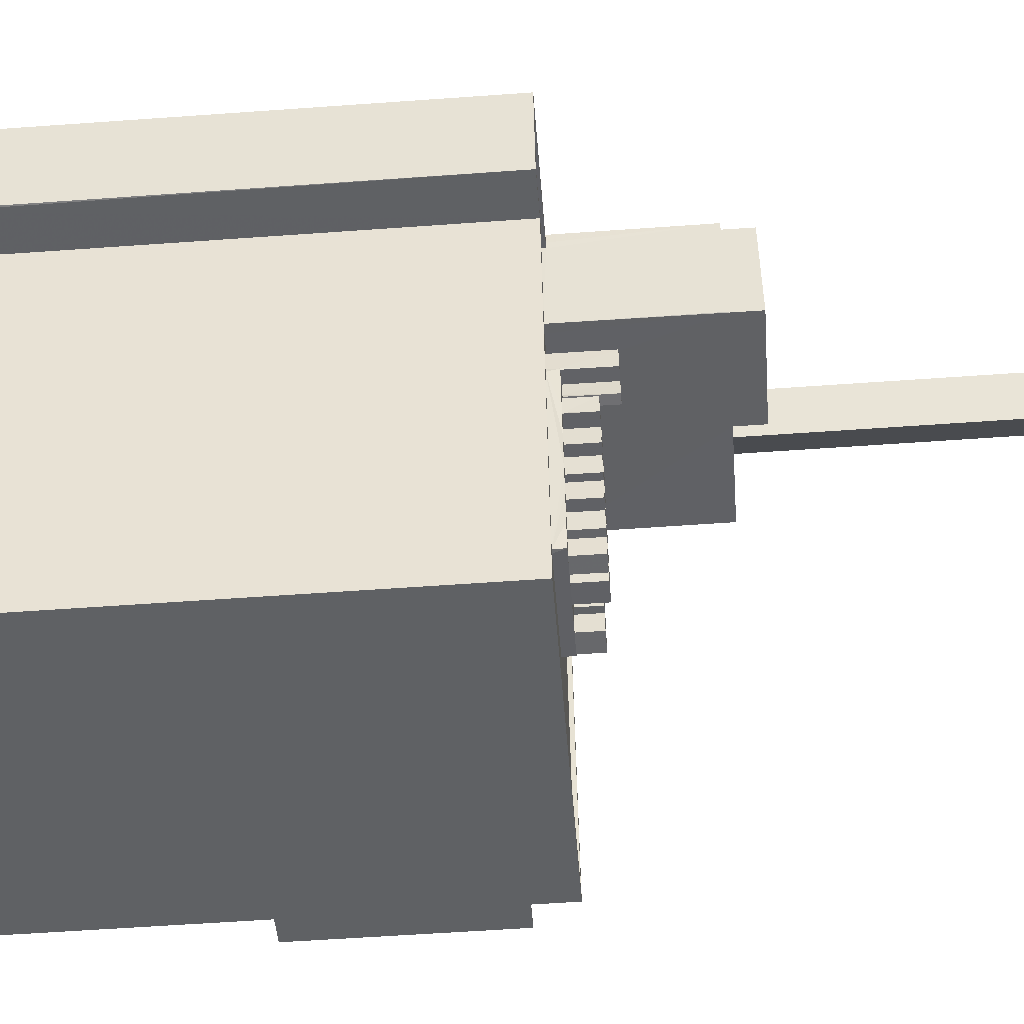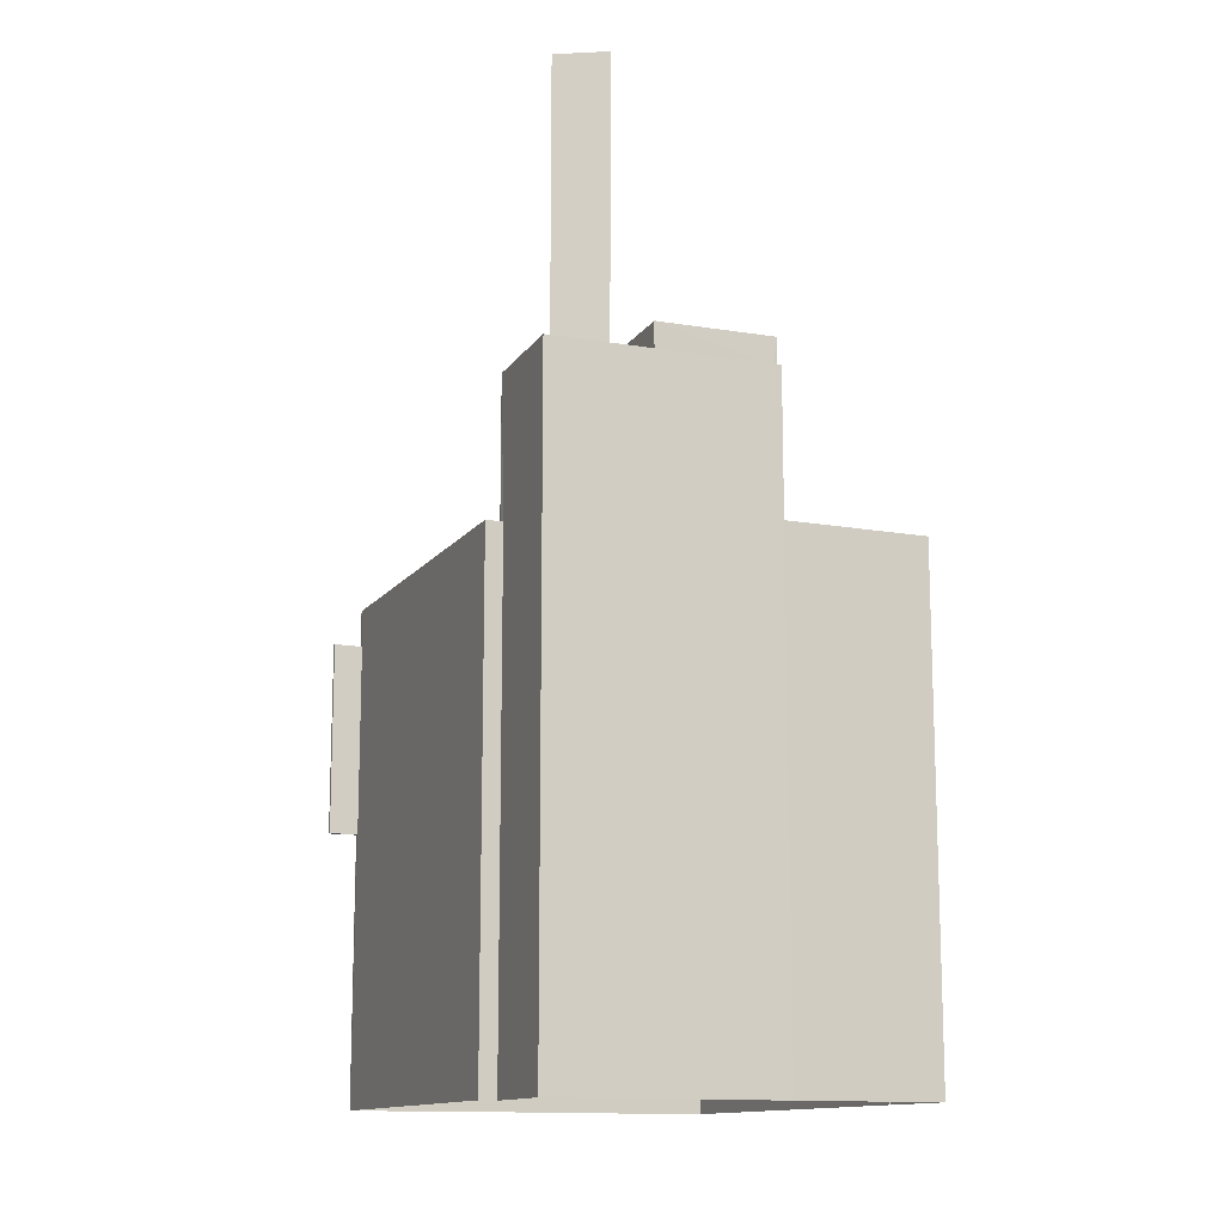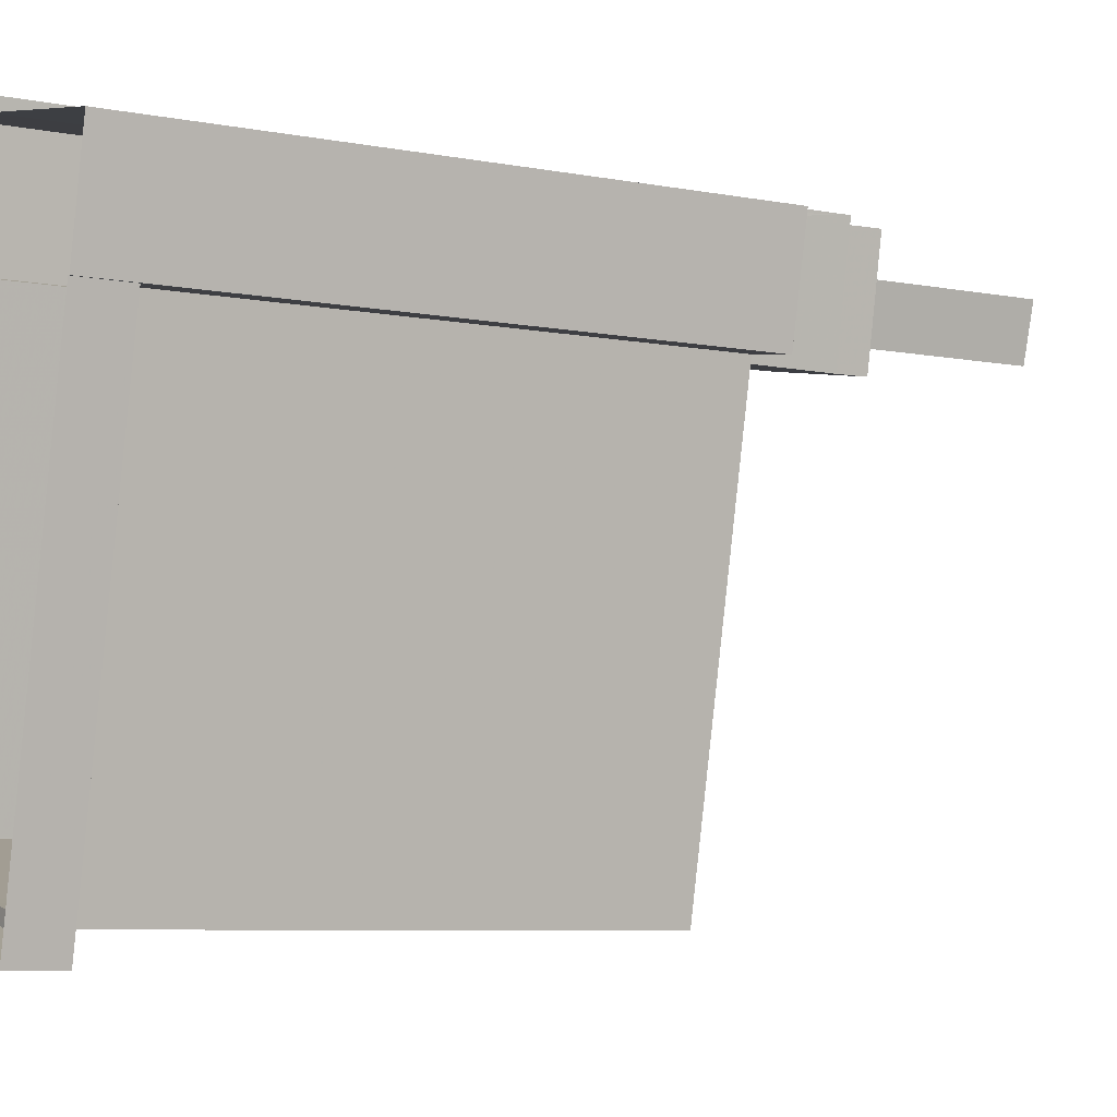
<metadata>
{"format":"obj","ext":"obj","renderer":"f3d","projection":"perspective","resolution":1024,"background":"white","views":[{"elev":-57.4,"azim":-85.7,"up":"+Y"},{"elev":-13.0,"azim":169.2,"up":"+Z"},{"elev":-6.8,"azim":-121.2,"up":"+Y"}]}
</metadata>
<code>
v 1.238e+05 7.853e+05 18.54
v 1.238e+05 7.853e+05 18.54
v 1.238e+05 7.853e+05 18.54
v 1.238e+05 7.853e+05 18.54
v 1.237e+05 7.853e+05 18.54
v 1.237e+05 7.853e+05 18.54
v 1.237e+05 7.853e+05 18.54
v 1.237e+05 7.853e+05 18.54
v 1.237e+05 7.853e+05 18.54
v 1.237e+05 7.853e+05 18.54
v 1.237e+05 7.853e+05 18.54
v 1.237e+05 7.853e+05 18.54
v 1.238e+05 7.853e+05 35.42
v 1.238e+05 7.853e+05 35.42
v 1.238e+05 7.853e+05 35.42
v 1.238e+05 7.853e+05 35.42
v 1.237e+05 7.853e+05 21.34
v 1.237e+05 7.853e+05 21.34
v 1.237e+05 7.853e+05 21.34
v 1.237e+05 7.853e+05 21.34
v 1.237e+05 7.853e+05 21.34
v 1.237e+05 7.853e+05 21.34
v 1.237e+05 7.853e+05 49.55
v 1.237e+05 7.853e+05 49.55
v 1.237e+05 7.853e+05 49.55
v 1.237e+05 7.853e+05 49.55
v 1.237e+05 7.853e+05 49.55
v 1.237e+05 7.853e+05 49.55
v 1.237e+05 7.853e+05 49.55
v 1.237e+05 7.853e+05 49.55
v 1.237e+05 7.853e+05 49.55
v 1.237e+05 7.853e+05 49.55
v 1.237e+05 7.853e+05 49.55
v 1.237e+05 7.853e+05 49.55
v 1.237e+05 7.853e+05 49.55
v 1.237e+05 7.853e+05 49.55
v 1.237e+05 7.853e+05 49.55
v 1.237e+05 7.853e+05 49.55
v 1.237e+05 7.853e+05 49.55
v 1.237e+05 7.853e+05 49.55
v 1.237e+05 7.853e+05 49.55
v 1.237e+05 7.853e+05 49.55
v 1.237e+05 7.853e+05 49.55
v 1.238e+05 7.853e+05 49.55
v 1.238e+05 7.853e+05 49.55
v 1.237e+05 7.853e+05 49.55
v 1.238e+05 7.853e+05 49.55
v 1.238e+05 7.853e+05 49.55
v 1.237e+05 7.853e+05 49.55
v 1.237e+05 7.853e+05 49.55
v 1.238e+05 7.853e+05 49.8
v 1.238e+05 7.853e+05 49.8
v 1.238e+05 7.853e+05 49.8
v 1.237e+05 7.853e+05 49.8
v 1.238e+05 7.853e+05 49.8
v 1.238e+05 7.853e+05 49.8
v 1.237e+05 7.853e+05 49.8
v 1.237e+05 7.853e+05 49.8
v 1.237e+05 7.853e+05 49.8
v 1.237e+05 7.853e+05 49.8
v 1.237e+05 7.853e+05 49.8
v 1.237e+05 7.853e+05 49.8
v 1.237e+05 7.853e+05 49.8
v 1.237e+05 7.853e+05 49.8
v 1.238e+05 7.853e+05 49.8
v 1.237e+05 7.853e+05 49.8
v 1.238e+05 7.853e+05 47.42
v 1.238e+05 7.853e+05 47.42
v 1.238e+05 7.853e+05 47.42
v 1.238e+05 7.853e+05 47.42
v 1.237e+05 7.853e+05 60.32
v 1.237e+05 7.853e+05 60.32
v 1.237e+05 7.853e+05 60.32
v 1.237e+05 7.853e+05 60.32
v 1.237e+05 7.853e+05 58.31
v 1.237e+05 7.853e+05 58.31
v 1.238e+05 7.853e+05 58.31
v 1.237e+05 7.853e+05 58.31
v 1.238e+05 7.853e+05 58.31
v 1.237e+05 7.853e+05 58.31
v 1.237e+05 7.853e+05 58.31
v 1.237e+05 7.853e+05 58.31
v 1.237e+05 7.853e+05 58.31
v 1.237e+05 7.853e+05 58.31
v 1.238e+05 7.853e+05 58.31
v 1.237e+05 7.853e+05 58.56
v 1.238e+05 7.853e+05 58.56
v 1.238e+05 7.853e+05 58.56
v 1.237e+05 7.853e+05 58.56
v 1.237e+05 7.853e+05 58.56
v 1.237e+05 7.853e+05 58.56
v 1.237e+05 7.853e+05 58.56
v 1.238e+05 7.853e+05 58.56
v 1.237e+05 7.853e+05 58.56
v 1.237e+05 7.853e+05 58.56
v 1.237e+05 7.853e+05 58.56
v 1.238e+05 7.853e+05 58.56
v 1.237e+05 7.853e+05 53.09
v 1.237e+05 7.853e+05 53.09
v 1.237e+05 7.853e+05 53.09
v 1.237e+05 7.853e+05 53.09
v 1.237e+05 7.853e+05 50.26
v 1.237e+05 7.853e+05 50.26
v 1.237e+05 7.853e+05 50.26
v 1.237e+05 7.853e+05 50.26
v 1.237e+05 7.853e+05 50.26
v 1.237e+05 7.853e+05 50.26
v 1.237e+05 7.853e+05 50.26
v 1.237e+05 7.853e+05 50.26
v 1.237e+05 7.853e+05 50.26
v 1.237e+05 7.853e+05 50.26
v 1.237e+05 7.853e+05 50.26
v 1.237e+05 7.853e+05 50.26
v 1.237e+05 7.853e+05 50.26
v 1.237e+05 7.853e+05 50.26
v 1.237e+05 7.853e+05 50.26
v 1.237e+05 7.853e+05 50.26
v 1.237e+05 7.853e+05 50.26
v 1.237e+05 7.853e+05 50.26
v 1.237e+05 7.853e+05 50.26
v 1.237e+05 7.853e+05 50.26
v 1.237e+05 7.853e+05 50.26
v 1.237e+05 7.853e+05 50.26
v 1.237e+05 7.853e+05 50.26
v 1.237e+05 7.853e+05 50.26
v 1.237e+05 7.853e+05 50.26
v 1.237e+05 7.853e+05 50.26
v 1.237e+05 7.853e+05 50.26
v 1.237e+05 7.853e+05 50.26
v 1.237e+05 7.853e+05 50.26
v 1.237e+05 7.853e+05 50.26
v 1.237e+05 7.853e+05 50.26
v 1.237e+05 7.853e+05 50.26
v 1.237e+05 7.853e+05 50.26
v 1.237e+05 7.853e+05 50.26
v 1.237e+05 7.853e+05 50.26
v 1.237e+05 7.853e+05 50.26
v 1.237e+05 7.853e+05 50.26
v 1.237e+05 7.853e+05 50.26
v 1.237e+05 7.853e+05 50.26
v 1.237e+05 7.853e+05 50.26
v 1.237e+05 7.853e+05 50.26
v 1.237e+05 7.853e+05 50.26
v 1.237e+05 7.853e+05 50.26
v 1.237e+05 7.853e+05 50.26
v 1.237e+05 7.853e+05 50.26
v 1.237e+05 7.853e+05 50.26
v 1.237e+05 7.853e+05 50.26
v 1.237e+05 7.853e+05 50.26
v 1.237e+05 7.853e+05 50.26
v 1.237e+05 7.853e+05 50.26
v 1.237e+05 7.853e+05 50.26
v 1.237e+05 7.853e+05 50.26
v 1.237e+05 7.853e+05 50.26
v 1.237e+05 7.853e+05 50.26
v 1.237e+05 7.853e+05 50.26
v 1.237e+05 7.853e+05 50.26
v 1.237e+05 7.853e+05 50.26
v 1.237e+05 7.853e+05 50.26
v 1.237e+05 7.853e+05 50.26
v 1.237e+05 7.853e+05 50.26
v 1.237e+05 7.853e+05 50.26
v 1.237e+05 7.853e+05 50.26
v 1.237e+05 7.853e+05 50.26
v 1.237e+05 7.853e+05 50.26
v 1.237e+05 7.853e+05 50.26
v 1.237e+05 7.853e+05 50.26
v 1.237e+05 7.853e+05 50.26
v 1.237e+05 7.853e+05 50.26
v 1.237e+05 7.853e+05 50.26
v 1.237e+05 7.853e+05 50.26
v 1.237e+05 7.853e+05 50.26
v 1.237e+05 7.853e+05 50.26
v 1.237e+05 7.853e+05 50.26
v 1.237e+05 7.853e+05 50.26
v 1.237e+05 7.853e+05 50.26
v 1.237e+05 7.853e+05 50.26
v 1.237e+05 7.853e+05 50.26
v 1.237e+05 7.853e+05 50.26
v 1.237e+05 7.853e+05 50.26
v 1.237e+05 7.853e+05 50.26
v 1.237e+05 7.853e+05 50.26
v 1.237e+05 7.853e+05 50.26
v 1.237e+05 7.853e+05 50.26
v 1.237e+05 7.853e+05 50.26
v 1.237e+05 7.853e+05 50.26
v 1.237e+05 7.853e+05 50.26
v 1.237e+05 7.853e+05 50.26
v 1.237e+05 7.853e+05 50.26
v 1.237e+05 7.853e+05 50.26
v 1.237e+05 7.853e+05 50.26
v 1.237e+05 7.853e+05 50.26
v 1.237e+05 7.853e+05 50.26
v 1.237e+05 7.853e+05 50.26
v 1.237e+05 7.853e+05 50.26
v 1.237e+05 7.853e+05 50.26
v 1.237e+05 7.853e+05 50.26
v 1.237e+05 7.853e+05 50.26
v 1.237e+05 7.853e+05 50.26
v 1.237e+05 7.853e+05 50.26
v 1.237e+05 7.853e+05 50.26
v 1.237e+05 7.853e+05 50.26
v 1.237e+05 7.853e+05 50.26
v 1.237e+05 7.853e+05 50.26
v 1.237e+05 7.853e+05 50.26
v 1.237e+05 7.853e+05 50.26
v 1.237e+05 7.853e+05 50.26
v 1.237e+05 7.853e+05 50.26
v 1.237e+05 7.853e+05 50.26
v 1.237e+05 7.853e+05 50.26
v 1.237e+05 7.853e+05 50.26
v 1.237e+05 7.853e+05 50.26
v 1.237e+05 7.853e+05 50.26
v 1.237e+05 7.853e+05 50.26
v 1.237e+05 7.853e+05 53.09
v 1.237e+05 7.853e+05 53.09
v 1.237e+05 7.853e+05 53.09
v 1.237e+05 7.853e+05 53.09
v 1.237e+05 7.853e+05 52.04
v 1.237e+05 7.853e+05 52.04
v 1.237e+05 7.853e+05 52.04
v 1.237e+05 7.853e+05 52.04
v 1.237e+05 7.853e+05 52.04
v 1.237e+05 7.853e+05 52.04
v 1.237e+05 7.853e+05 52.04
v 1.237e+05 7.853e+05 52.04
v 1.237e+05 7.853e+05 51.7
v 1.237e+05 7.853e+05 51.7
v 1.237e+05 7.853e+05 51.7
v 1.237e+05 7.853e+05 51.7
v 1.237e+05 7.853e+05 52.04
v 1.237e+05 7.853e+05 52.04
v 1.237e+05 7.853e+05 52.04
v 1.237e+05 7.853e+05 52.04
v 1.237e+05 7.853e+05 52.05
v 1.237e+05 7.853e+05 52.05
v 1.237e+05 7.853e+05 52.05
v 1.237e+05 7.853e+05 52.05
v 1.237e+05 7.853e+05 51.7
v 1.237e+05 7.853e+05 51.7
v 1.237e+05 7.853e+05 51.7
v 1.237e+05 7.853e+05 51.7
v 1.237e+05 7.853e+05 52.04
v 1.237e+05 7.853e+05 52.04
v 1.237e+05 7.853e+05 52.04
v 1.237e+05 7.853e+05 52.04
v 1.237e+05 7.853e+05 52.04
v 1.237e+05 7.853e+05 52.04
v 1.237e+05 7.853e+05 52.04
v 1.237e+05 7.853e+05 52.04
v 1.237e+05 7.853e+05 52.04
v 1.237e+05 7.853e+05 52.04
v 1.237e+05 7.853e+05 52.04
v 1.237e+05 7.853e+05 52.04
v 1.237e+05 7.853e+05 51.7
v 1.237e+05 7.853e+05 51.7
v 1.237e+05 7.853e+05 51.7
v 1.237e+05 7.853e+05 51.7
v 1.237e+05 7.853e+05 52.04
v 1.237e+05 7.853e+05 52.04
v 1.237e+05 7.853e+05 52.04
v 1.237e+05 7.853e+05 52.04
v 1.237e+05 7.853e+05 51.7
v 1.237e+05 7.853e+05 51.7
v 1.237e+05 7.853e+05 51.7
v 1.237e+05 7.853e+05 51.7
v 1.237e+05 7.853e+05 52.04
v 1.237e+05 7.853e+05 52.04
v 1.237e+05 7.853e+05 52.04
v 1.237e+05 7.853e+05 52.04
v 1.237e+05 7.853e+05 52.04
v 1.237e+05 7.853e+05 52.04
v 1.237e+05 7.853e+05 52.04
v 1.237e+05 7.853e+05 52.04
v 1.237e+05 7.853e+05 52.04
v 1.237e+05 7.853e+05 52.04
v 1.237e+05 7.853e+05 52.04
v 1.237e+05 7.853e+05 52.04
v 1.237e+05 7.853e+05 51.7
v 1.237e+05 7.853e+05 51.7
v 1.237e+05 7.853e+05 51.7
v 1.237e+05 7.853e+05 51.7
v 1.237e+05 7.853e+05 52.04
v 1.237e+05 7.853e+05 52.04
v 1.237e+05 7.853e+05 52.04
v 1.237e+05 7.853e+05 52.04
v 1.237e+05 7.853e+05 51.7
v 1.237e+05 7.853e+05 51.7
v 1.237e+05 7.853e+05 51.7
v 1.237e+05 7.853e+05 51.7
v 1.237e+05 7.853e+05 76.65
v 1.237e+05 7.853e+05 76.65
v 1.237e+05 7.853e+05 76.65
v 1.238e+05 7.853e+05 47.42
v 1.238e+05 7.853e+05 35.42
f 1 2 3
f 4 1 5
f 4 5 6
f 7 8 9
f 1 3 7
f 10 5 11
f 10 11 12
f 11 7 9
f 5 1 11
f 11 1 7
f 13 14 15
f 13 16 14
f 17 18 19
f 19 18 20
f 20 18 21
f 18 22 21
f 23 24 25
f 26 25 27
f 28 26 27
f 25 24 29
f 27 29 30
f 27 25 29
f 31 32 33
f 33 32 34
f 35 32 36
f 35 36 37
f 34 32 38
f 29 38 30
f 39 30 40
f 40 32 35
f 38 32 30
f 30 32 40
f 41 42 37
f 37 42 35
f 43 42 41
f 44 45 46
f 44 46 41
f 45 47 48
f 41 46 43
f 49 48 24
f 50 49 23
f 23 49 24
f 46 48 49
f 45 48 46
f 51 52 53
f 54 52 55
f 56 51 53
f 57 58 59
f 60 61 62
f 54 63 61
f 60 57 59
f 57 64 58
f 56 65 51
f 63 66 61
f 60 62 57
f 62 61 66
f 54 55 63
f 55 52 51
f 67 68 69
f 70 67 69
f 71 72 73
f 71 74 72
f 75 76 77
f 78 79 77
f 75 80 76
f 81 82 83
f 84 76 83
f 82 84 83
f 78 77 84
f 77 76 84
f 79 78 85
f 81 85 82
f 85 78 82
f 86 87 88
f 89 86 88
f 90 91 92
f 87 93 88
f 94 91 90
f 93 94 95
f 96 95 90
f 95 97 93
f 88 93 97
f 94 90 95
f 98 99 100
f 101 98 100
f 102 103 104
f 105 106 107
f 108 107 109
f 110 111 112
f 103 113 114
f 115 116 117
f 118 102 104
f 119 108 109
f 120 121 105
f 116 115 122
f 122 114 112
f 116 112 120
f 104 114 122
f 123 124 121
f 106 109 107
f 121 124 106
f 112 111 125
f 120 125 121
f 104 103 114
f 121 106 105
f 122 112 116
f 112 125 120
f 126 127 124
f 123 126 124
f 127 108 119
f 127 119 124
f 128 111 110
f 113 103 129
f 126 111 130
f 127 126 131
f 127 132 133
f 134 103 135
f 128 129 134
f 133 132 136
f 137 138 139
f 134 135 140
f 141 142 143
f 138 128 134
f 131 142 141
f 132 127 131
f 130 138 137
f 142 126 130
f 138 111 128
f 129 103 134
f 130 111 138
f 131 126 142
f 144 133 145
f 144 145 146
f 147 148 149
f 135 149 148
f 141 143 150
f 141 151 136
f 145 133 136
f 152 153 154
f 155 156 157
f 145 136 151
f 153 151 154
f 140 135 158
f 155 159 156
f 154 150 159
f 148 156 160
f 137 139 160
f 158 148 160
f 159 150 137
f 158 135 148
f 141 150 154
f 141 154 151
f 156 159 160
f 160 159 137
f 161 162 163
f 164 165 166
f 162 167 168
f 164 149 165
f 161 163 169
f 170 171 172
f 147 149 164
f 167 147 164
f 173 174 175
f 171 167 164
f 173 168 174
f 163 162 168
f 176 171 170
f 174 167 176
f 174 168 167
f 176 167 171
f 177 167 162
f 162 144 146
f 155 157 167
f 153 152 177
f 153 162 146
f 177 155 167
f 153 177 162
f 178 161 179
f 180 181 182
f 173 175 183
f 173 184 169
f 179 161 169
f 185 180 182
f 179 186 178
f 187 188 189
f 188 165 189
f 170 172 190
f 166 165 188
f 183 170 191
f 184 192 193
f 188 194 190
f 195 194 181
f 166 188 190
f 193 192 196
f 184 179 169
f 180 195 181
f 195 191 194
f 192 183 191
f 173 183 192
f 173 192 184
f 191 170 190
f 194 191 190
f 181 187 197
f 182 181 198
f 182 199 200
f 187 189 197
f 197 189 201
f 200 199 202
f 203 201 204
f 202 199 205
f 198 206 207
f 207 206 208
f 199 182 198
f 209 210 211
f 211 210 212
f 206 181 209
f 213 201 203
f 197 201 213
f 210 181 197
f 198 181 206
f 209 181 210
f 214 207 208
f 212 203 204
f 212 204 211
f 205 214 202
f 207 214 205
f 204 202 214
f 211 204 214
f 196 180 193
f 180 185 193
f 193 185 186
f 185 178 186
f 215 216 217
f 215 218 216
f 219 220 221
f 219 222 220
f 223 224 225
f 223 226 224
f 227 228 229
f 227 230 228
f 231 232 233
f 234 231 233
f 235 236 237
f 235 238 236
f 239 240 241
f 239 242 240
f 243 244 245
f 243 246 244
f 247 248 249
f 250 247 249
f 251 252 253
f 251 254 252
f 255 256 257
f 255 258 256
f 259 260 261
f 259 262 260
f 263 264 265
f 263 266 264
f 267 268 269
f 270 267 269
f 271 272 273
f 274 271 273
f 275 276 277
f 278 275 277
f 279 280 281
f 282 279 281
f 283 284 285
f 286 283 285
f 287 288 289
f 290 287 289
f 291 292 293
f 17 19 8
f 7 17 8
f 19 20 9
f 8 19 9
f 21 11 9
f 20 21 9
f 52 54 294
f 54 18 17
f 295 17 3
f 3 17 7
f 294 54 295
f 54 17 295
f 52 294 67
f 295 3 13
f 52 70 53
f 16 3 2
f 52 67 70
f 53 16 2
f 13 3 16
f 70 16 53
f 58 10 59
f 58 5 10
f 59 10 12
f 60 59 12
f 1 53 2
f 1 56 53
f 22 61 21
f 11 21 12
f 12 21 60
f 21 61 60
f 67 294 295
f 13 67 295
f 18 54 61
f 22 18 61
f 66 32 31
f 62 66 31
f 62 31 33
f 57 62 33
f 64 57 33
f 34 64 33
f 65 45 51
f 65 47 45
f 51 45 44
f 55 51 44
f 36 63 37
f 37 63 41
f 41 55 44
f 41 63 55
f 66 36 32
f 66 63 36
f 16 69 14
f 16 70 69
f 69 68 15
f 14 69 15
f 13 15 68
f 67 13 68
f 92 73 72
f 90 92 72
f 76 96 74
f 74 96 72
f 76 80 96
f 72 96 90
f 83 76 89
f 86 89 71
f 71 89 74
f 89 76 74
f 87 86 48
f 48 86 24
f 29 24 92
f 92 86 71
f 92 71 73
f 38 29 92
f 38 92 91
f 24 86 92
f 58 6 5
f 6 58 94
f 38 91 64
f 34 38 64
f 91 94 64
f 64 94 58
f 6 94 93
f 4 6 93
f 4 56 1
f 47 65 48
f 65 87 48
f 93 56 4
f 87 56 93
f 87 65 56
f 85 88 79
f 79 97 77
f 79 88 97
f 85 81 88
f 81 83 89
f 88 81 89
f 96 75 95
f 96 80 75
f 97 95 75
f 77 97 75
f 120 101 100
f 116 120 100
f 25 117 99
f 99 117 100
f 25 26 117
f 100 117 116
f 25 98 23
f 25 99 98
f 50 23 105
f 23 98 105
f 105 101 120
f 105 98 101
f 26 28 115
f 117 26 115
f 105 107 49
f 50 105 49
f 40 118 39
f 40 102 118
f 144 46 49
f 49 107 108
f 182 200 46
f 127 49 108
f 133 144 49
f 127 133 49
f 162 161 46
f 144 162 46
f 161 178 46
f 185 182 46
f 178 185 46
f 204 43 46
f 46 200 202
f 43 201 42
f 204 201 43
f 204 46 202
f 149 35 42
f 42 201 189
f 35 102 40
f 35 103 102
f 35 135 103
f 149 135 35
f 165 149 42
f 165 42 189
f 27 217 216
f 27 30 217
f 28 27 115
f 27 216 115
f 115 218 122
f 115 216 218
f 104 122 218
f 215 104 218
f 30 118 217
f 217 118 215
f 30 39 118
f 215 118 104
f 129 222 113
f 222 219 113
f 219 114 113
f 112 114 219
f 221 112 219
f 112 221 110
f 221 220 110
f 220 128 110
f 220 129 128
f 220 222 129
f 111 223 225
f 125 111 225
f 224 125 225
f 224 121 125
f 224 226 123
f 224 123 121
f 226 126 123
f 111 126 226
f 223 111 226
f 124 227 229
f 106 124 229
f 228 106 229
f 228 109 106
f 119 228 230
f 119 109 228
f 124 119 230
f 227 124 230
f 234 233 140
f 234 140 158
f 233 134 140
f 232 134 233
f 232 138 134
f 232 231 139
f 232 139 138
f 231 160 139
f 158 160 231
f 234 158 231
f 137 237 236
f 130 137 236
f 130 236 238
f 142 130 238
f 238 235 143
f 238 143 142
f 235 150 143
f 150 235 237
f 137 150 237
f 241 141 239
f 241 131 141
f 132 241 240
f 132 131 241
f 136 132 240
f 242 136 240
f 141 242 239
f 141 136 242
f 147 245 244
f 148 147 244
f 148 244 246
f 156 148 246
f 246 243 157
f 246 157 156
f 243 167 157
f 167 243 245
f 147 167 245
f 166 250 249
f 164 166 249
f 248 164 249
f 248 171 164
f 248 247 172
f 248 172 171
f 247 190 172
f 166 190 247
f 250 166 247
f 170 251 253
f 176 170 253
f 252 176 253
f 252 174 176
f 252 254 175
f 252 175 174
f 254 183 175
f 170 183 254
f 251 170 254
f 173 255 257
f 168 173 257
f 163 168 257
f 256 163 257
f 169 256 258
f 169 163 256
f 255 169 258
f 255 173 169
f 261 155 259
f 261 159 155
f 260 159 261
f 260 154 159
f 260 262 152
f 260 152 154
f 262 177 152
f 155 177 262
f 259 155 262
f 265 153 263
f 265 151 153
f 151 265 264
f 145 151 264
f 146 145 264
f 266 146 264
f 153 266 263
f 153 146 266
f 187 270 269
f 188 187 269
f 268 188 269
f 268 194 188
f 181 268 267
f 181 194 268
f 270 181 267
f 270 187 181
f 213 274 273
f 197 213 273
f 210 197 273
f 272 210 273
f 272 271 212
f 272 212 210
f 271 203 212
f 274 203 271
f 274 213 203
f 277 211 278
f 277 209 211
f 276 209 277
f 276 206 209
f 276 275 208
f 276 208 206
f 275 214 208
f 278 214 275
f 278 211 214
f 281 207 282
f 281 198 207
f 280 198 281
f 280 199 198
f 205 199 280
f 279 205 280
f 207 279 282
f 207 205 279
f 195 286 285
f 191 195 285
f 284 191 285
f 284 192 191
f 284 283 196
f 284 196 192
f 283 180 196
f 195 180 283
f 286 195 283
f 289 193 290
f 289 184 193
f 184 289 288
f 179 184 288
f 186 179 288
f 287 186 288
f 193 287 290
f 193 186 287
f 82 293 292
f 84 82 292
f 78 84 292
f 291 78 292
f 82 78 291
f 293 82 291

</code>
